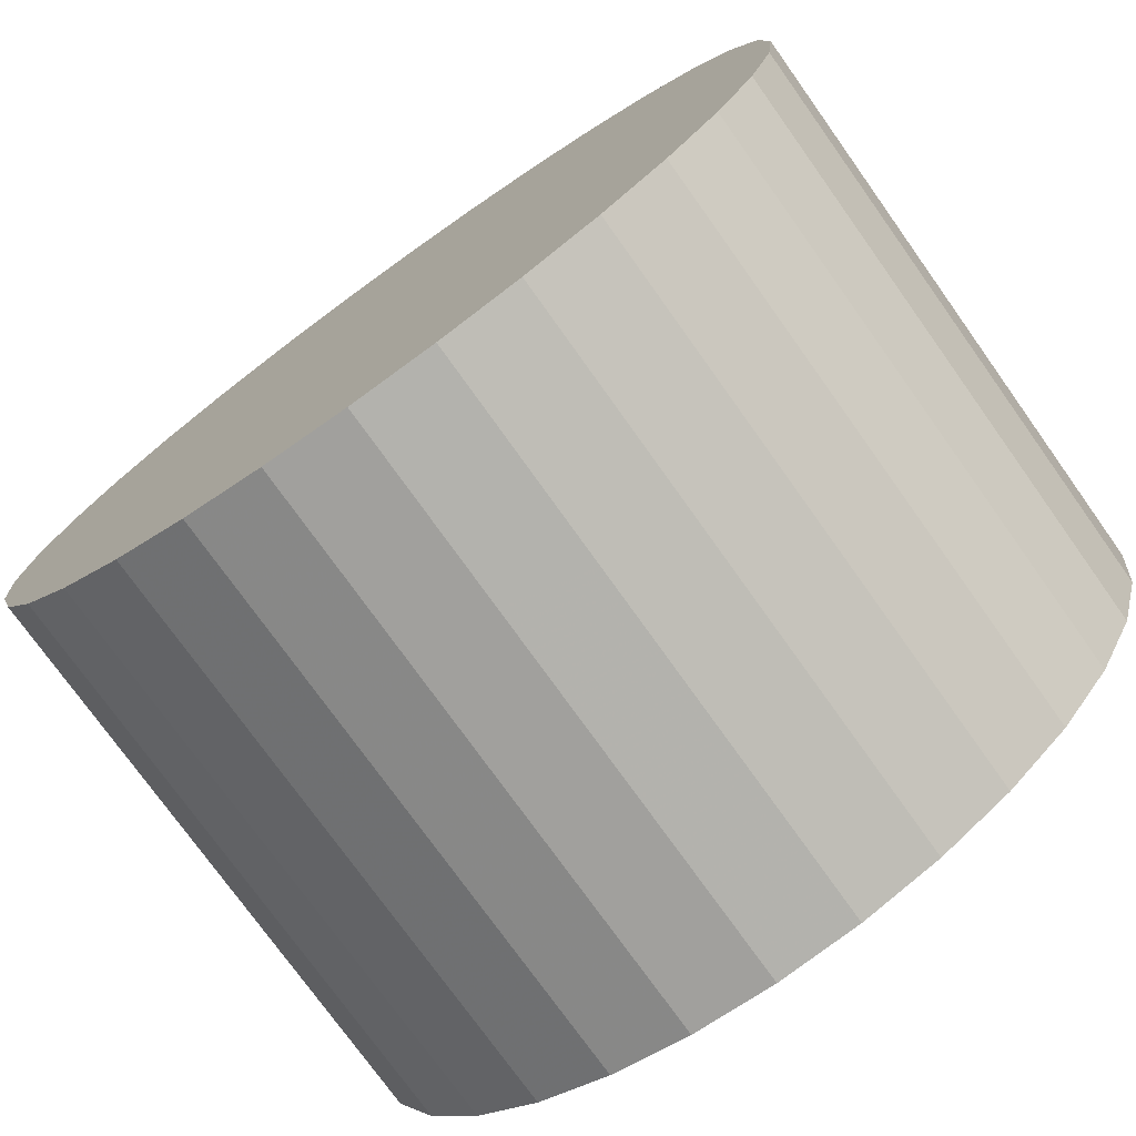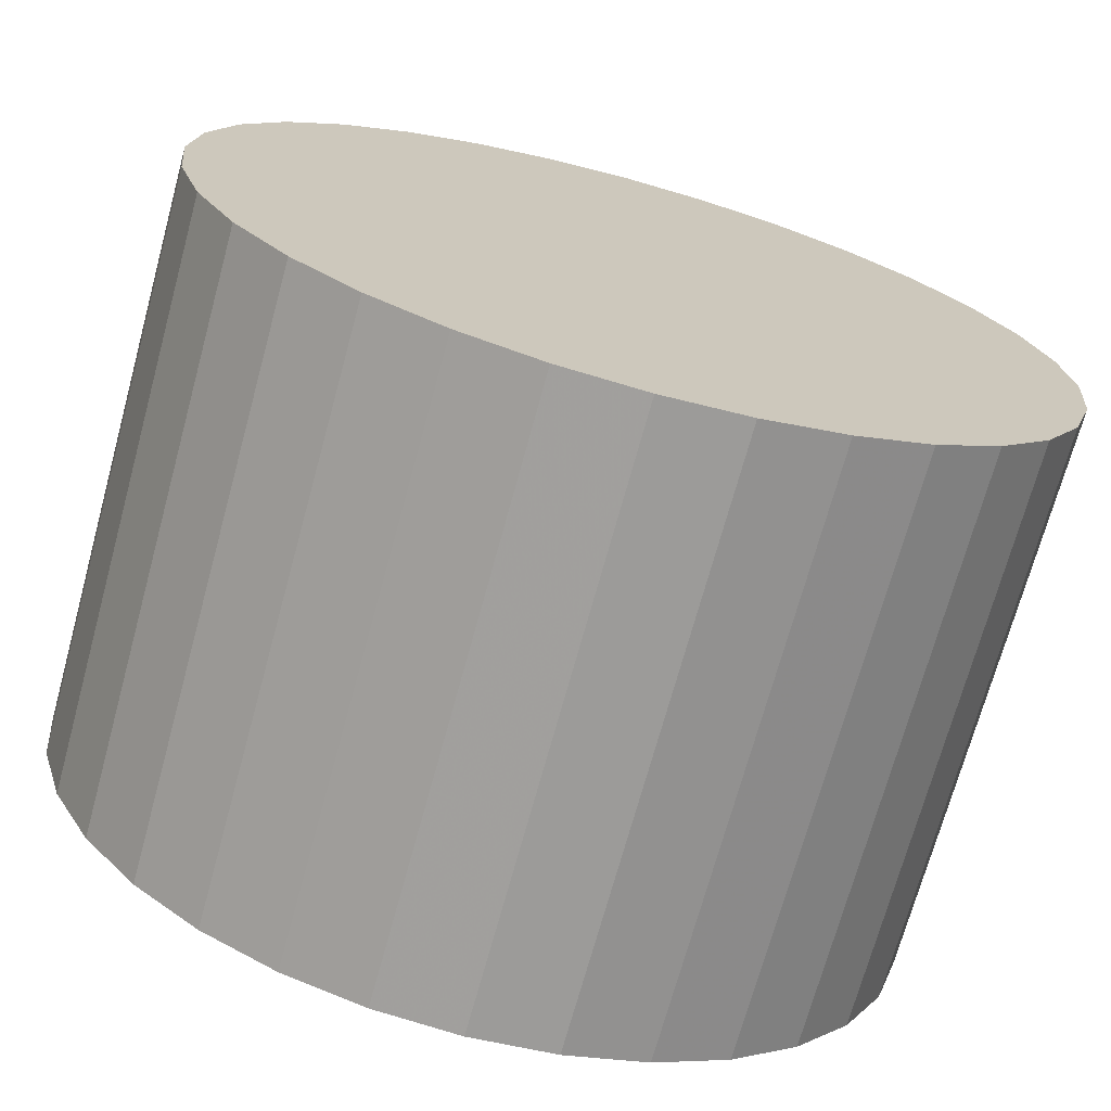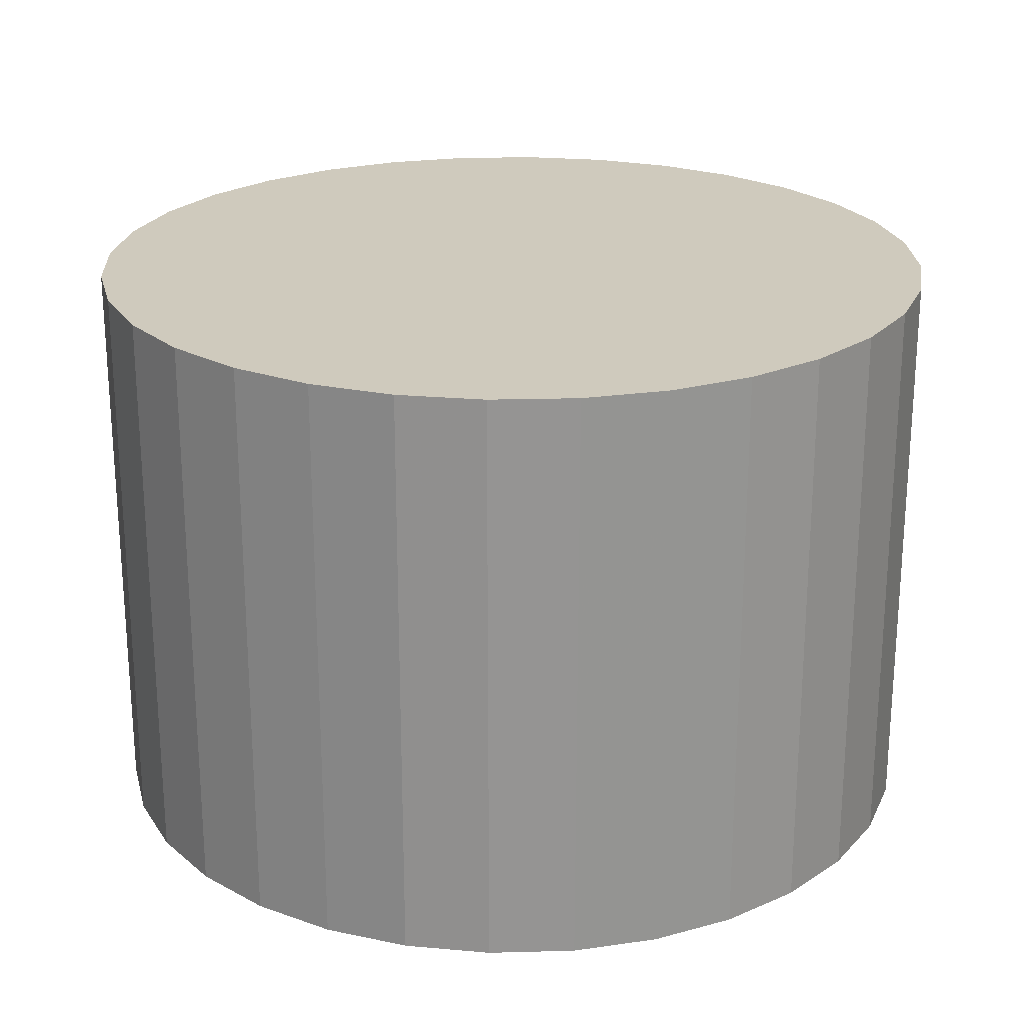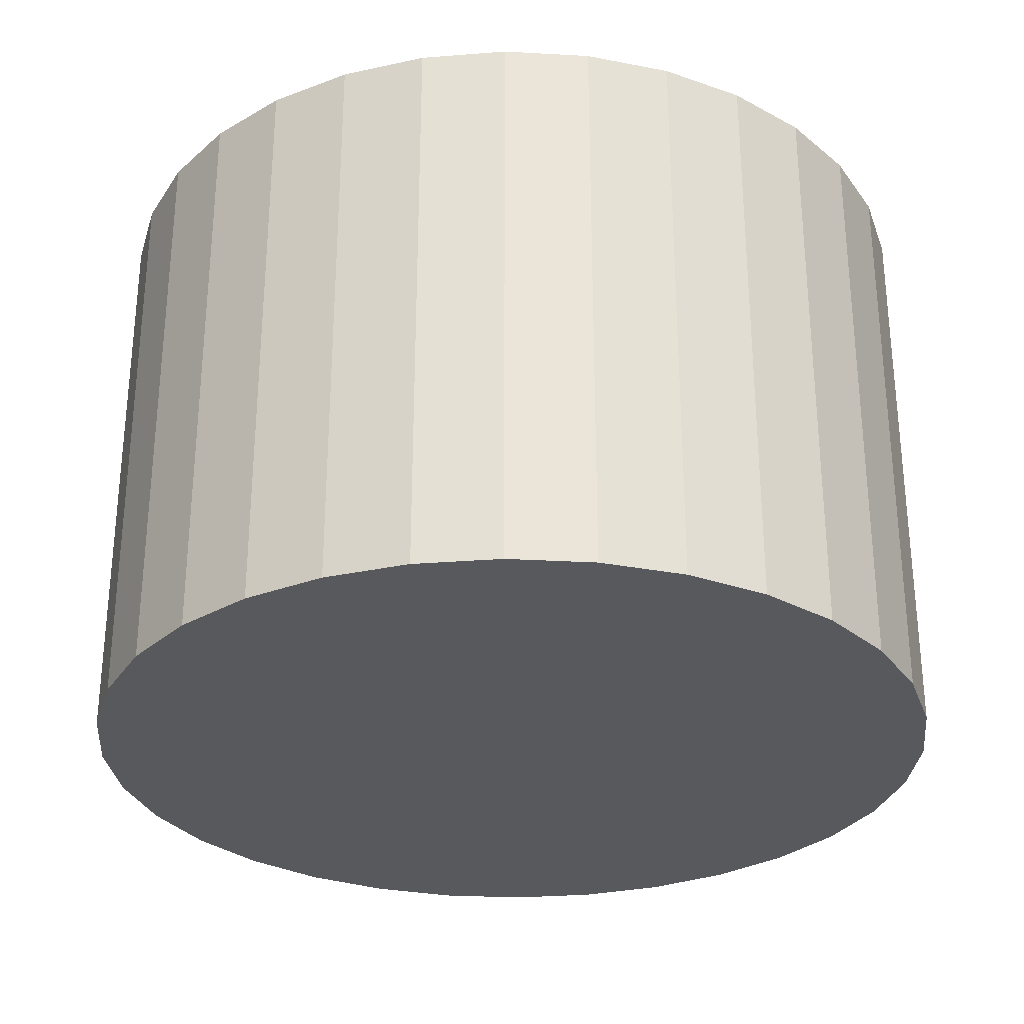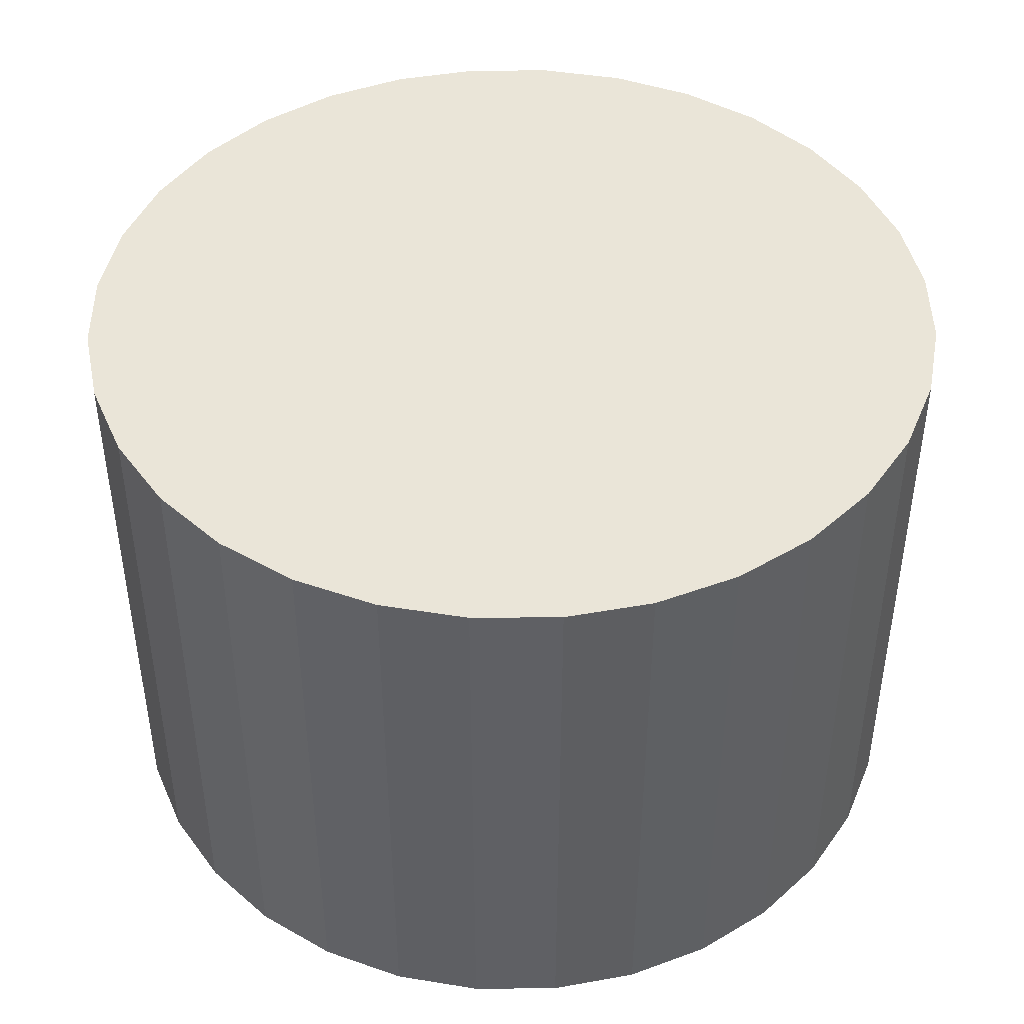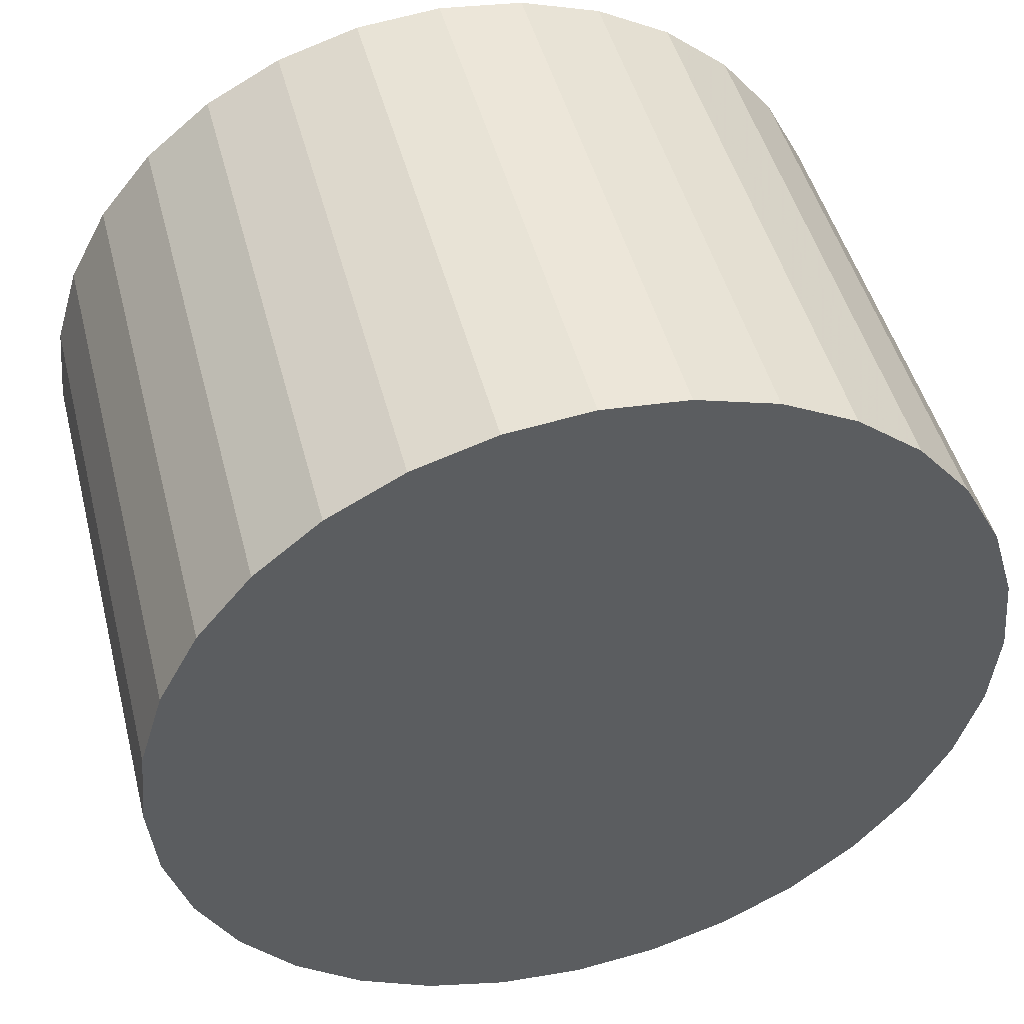
<metadata>
{"format":"obj","ext":"obj","renderer":"f3d","projection":"perspective","resolution":1024,"background":"white","views":[{"elev":-75.7,"azim":-144.5,"up":"+Y"},{"elev":-71.0,"azim":-15.3,"up":"+Y"},{"elev":23.0,"azim":160.5,"up":"+Z"},{"elev":-29.5,"azim":-55.3,"up":"+Z"},{"elev":44.7,"azim":-84.9,"up":"+Z"},{"elev":47.2,"azim":165.7,"up":"+Y"}]}
</metadata>
<code>
v 0 0 -0.01678
v 0.02479 0 -0.01678
v 0.02479 0 0.01678
v 0 0 0.01678
v 0.02431 0.004836 -0.01678
v 0.02431 0.004836 0.01678
v 0.0229 0.009486 -0.01678
v 0.0229 0.009486 0.01678
v 0.02061 0.01377 -0.01678
v 0.02061 0.01377 0.01678
v 0.01753 0.01753 -0.01678
v 0.01753 0.01753 0.01678
v 0.01377 0.02061 -0.01678
v 0.01377 0.02061 0.01678
v 0.009486 0.0229 -0.01678
v 0.009486 0.0229 0.01678
v 0.004836 0.02431 -0.01678
v 0.004836 0.02431 0.01678
v 0 0.02479 -0.01678
v 0 0.02479 0.01678
v -0.004836 0.02431 -0.01678
v -0.004836 0.02431 0.01678
v -0.009486 0.0229 -0.01678
v -0.009486 0.0229 0.01678
v -0.01377 0.02061 -0.01678
v -0.01377 0.02061 0.01678
v -0.01753 0.01753 -0.01678
v -0.01753 0.01753 0.01678
v -0.02061 0.01377 -0.01678
v -0.02061 0.01377 0.01678
v -0.0229 0.009486 -0.01678
v -0.0229 0.009486 0.01678
v -0.02431 0.004836 -0.01678
v -0.02431 0.004836 0.01678
v -0.02479 0 -0.01678
v -0.02479 0 0.01678
v -0.02431 -0.004836 -0.01678
v -0.02431 -0.004836 0.01678
v -0.0229 -0.009486 -0.01678
v -0.0229 -0.009486 0.01678
v -0.02061 -0.01377 -0.01678
v -0.02061 -0.01377 0.01678
v -0.01753 -0.01753 -0.01678
v -0.01753 -0.01753 0.01678
v -0.01377 -0.02061 -0.01678
v -0.01377 -0.02061 0.01678
v -0.009486 -0.0229 -0.01678
v -0.009486 -0.0229 0.01678
v -0.004836 -0.02431 -0.01678
v -0.004836 -0.02431 0.01678
v -0 -0.02479 -0.01678
v -0 -0.02479 0.01678
v 0.004836 -0.02431 -0.01678
v 0.004836 -0.02431 0.01678
v 0.009486 -0.0229 -0.01678
v 0.009486 -0.0229 0.01678
v 0.01377 -0.02061 -0.01678
v 0.01377 -0.02061 0.01678
v 0.01753 -0.01753 -0.01678
v 0.01753 -0.01753 0.01678
v 0.02061 -0.01377 -0.01678
v 0.02061 -0.01377 0.01678
v 0.0229 -0.009486 -0.01678
v 0.0229 -0.009486 0.01678
v 0.02431 -0.004836 -0.01678
v 0.02431 -0.004836 0.01678
f 2 1 5
f 2 5 3
f 3 5 6
f 3 6 4
f 5 1 7
f 5 7 6
f 6 7 8
f 6 8 4
f 7 1 9
f 7 9 8
f 8 9 10
f 8 10 4
f 9 1 11
f 9 11 10
f 10 11 12
f 10 12 4
f 11 1 13
f 11 13 12
f 12 13 14
f 12 14 4
f 13 1 15
f 13 15 14
f 14 15 16
f 14 16 4
f 15 1 17
f 15 17 16
f 16 17 18
f 16 18 4
f 17 1 19
f 17 19 18
f 18 19 20
f 18 20 4
f 19 1 21
f 19 21 20
f 20 21 22
f 20 22 4
f 21 1 23
f 21 23 22
f 22 23 24
f 22 24 4
f 23 1 25
f 23 25 24
f 24 25 26
f 24 26 4
f 25 1 27
f 25 27 26
f 26 27 28
f 26 28 4
f 27 1 29
f 27 29 28
f 28 29 30
f 28 30 4
f 29 1 31
f 29 31 30
f 30 31 32
f 30 32 4
f 31 1 33
f 31 33 32
f 32 33 34
f 32 34 4
f 33 1 35
f 33 35 34
f 34 35 36
f 34 36 4
f 35 1 37
f 35 37 36
f 36 37 38
f 36 38 4
f 37 1 39
f 37 39 38
f 38 39 40
f 38 40 4
f 39 1 41
f 39 41 40
f 40 41 42
f 40 42 4
f 41 1 43
f 41 43 42
f 42 43 44
f 42 44 4
f 43 1 45
f 43 45 44
f 44 45 46
f 44 46 4
f 45 1 47
f 45 47 46
f 46 47 48
f 46 48 4
f 47 1 49
f 47 49 48
f 48 49 50
f 48 50 4
f 49 1 51
f 49 51 50
f 50 51 52
f 50 52 4
f 51 1 53
f 51 53 52
f 52 53 54
f 52 54 4
f 53 1 55
f 53 55 54
f 54 55 56
f 54 56 4
f 55 1 57
f 55 57 56
f 56 57 58
f 56 58 4
f 57 1 59
f 57 59 58
f 58 59 60
f 58 60 4
f 59 1 61
f 59 61 60
f 60 61 62
f 60 62 4
f 61 1 63
f 61 63 62
f 62 63 64
f 62 64 4
f 63 1 65
f 63 65 64
f 64 65 66
f 64 66 4
f 65 1 2
f 65 2 66
f 66 2 3
f 66 3 4

</code>
